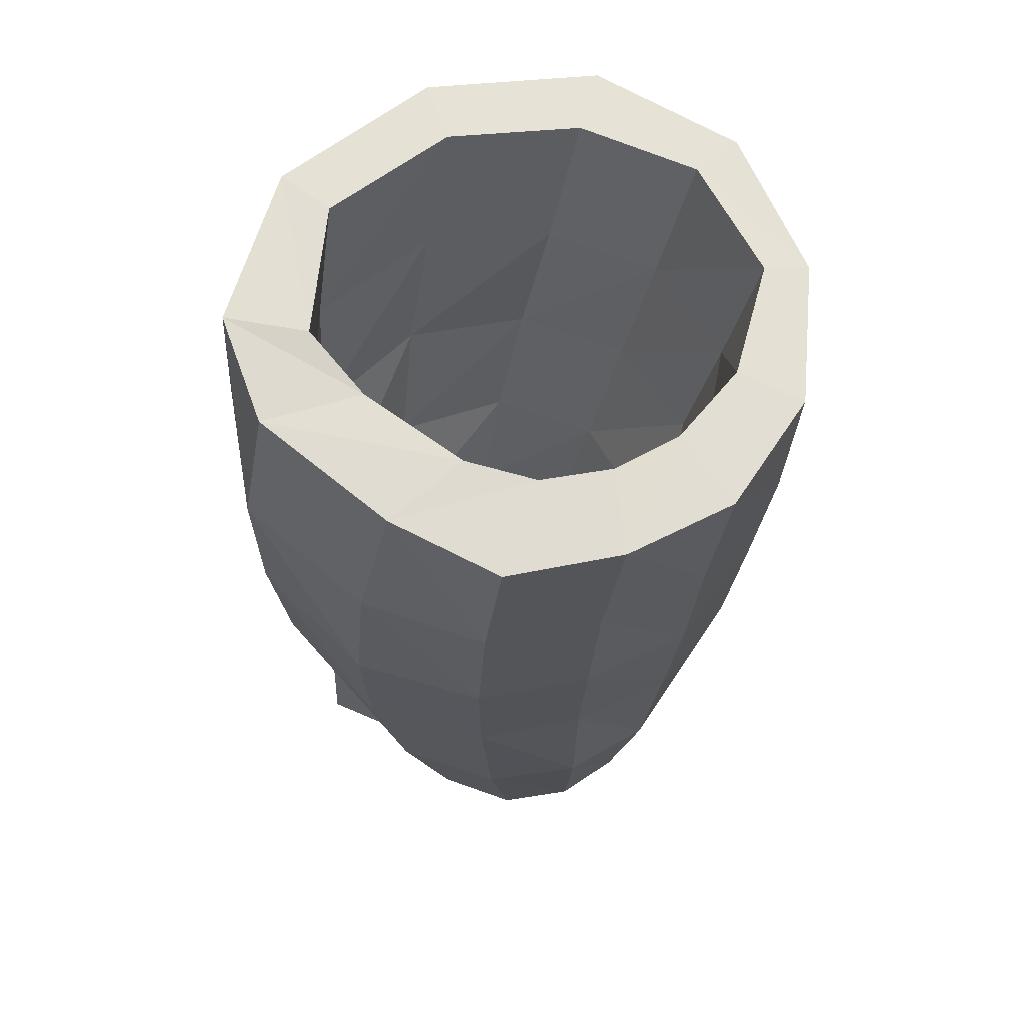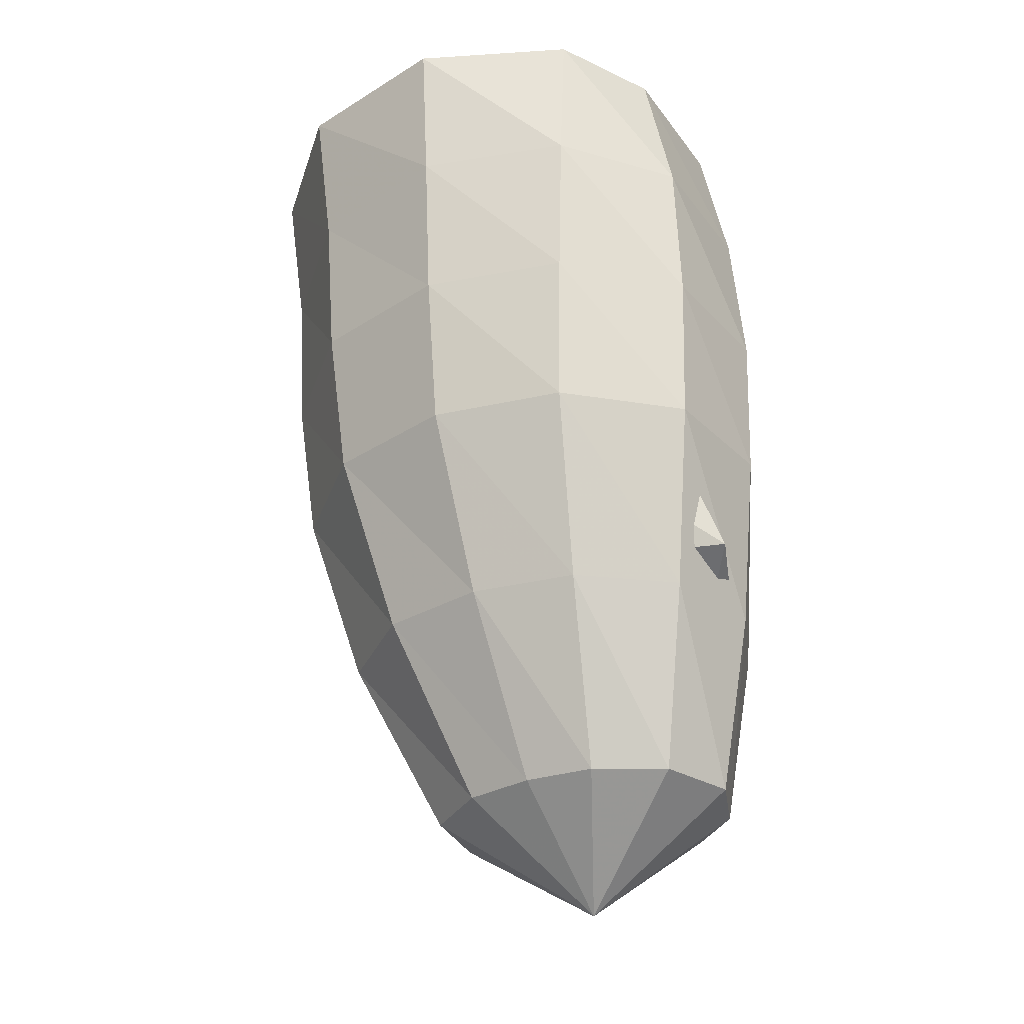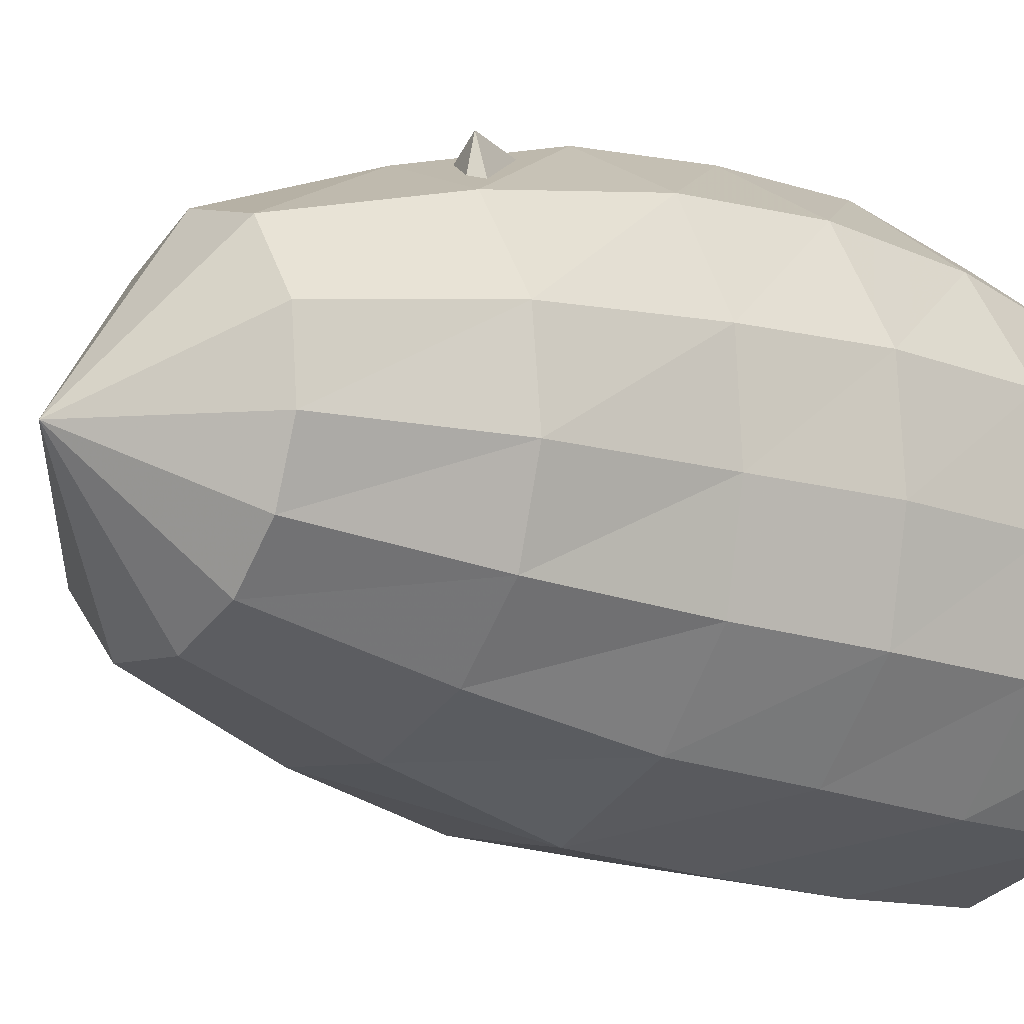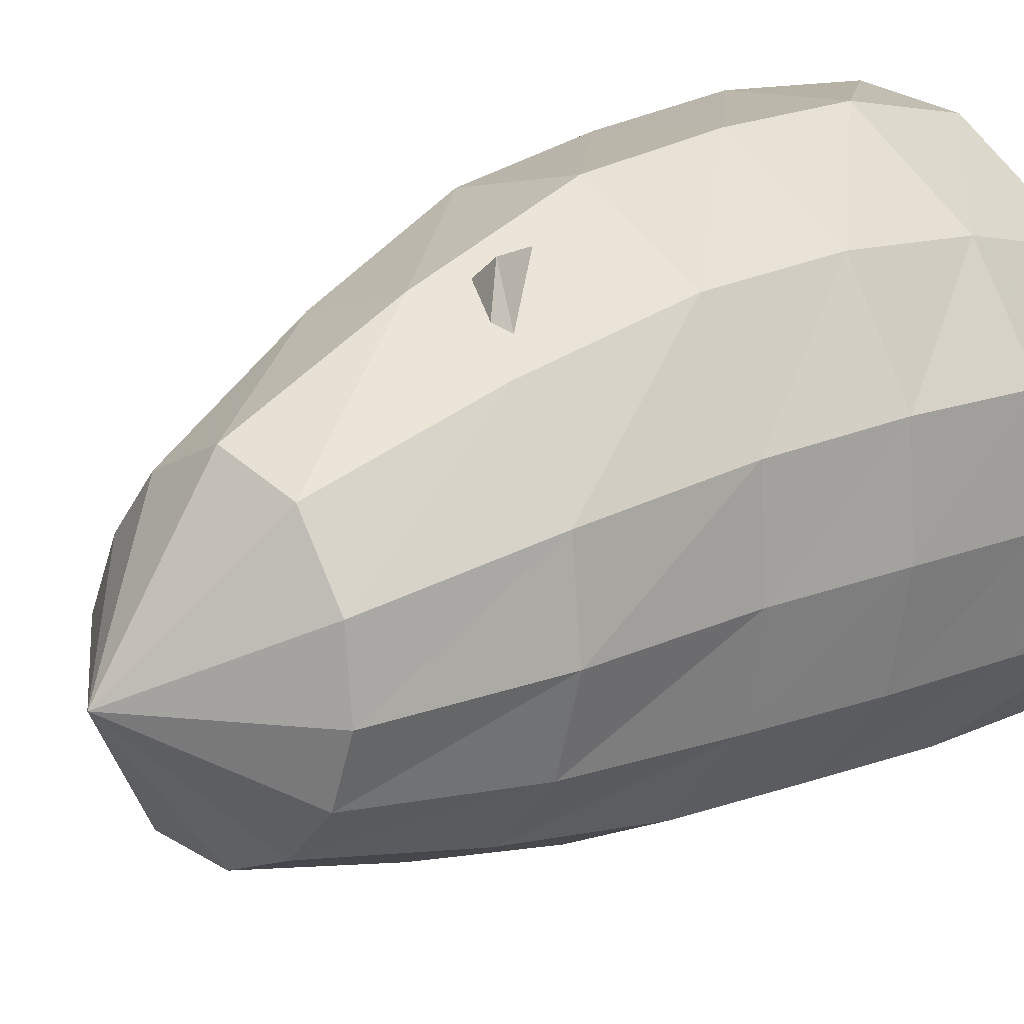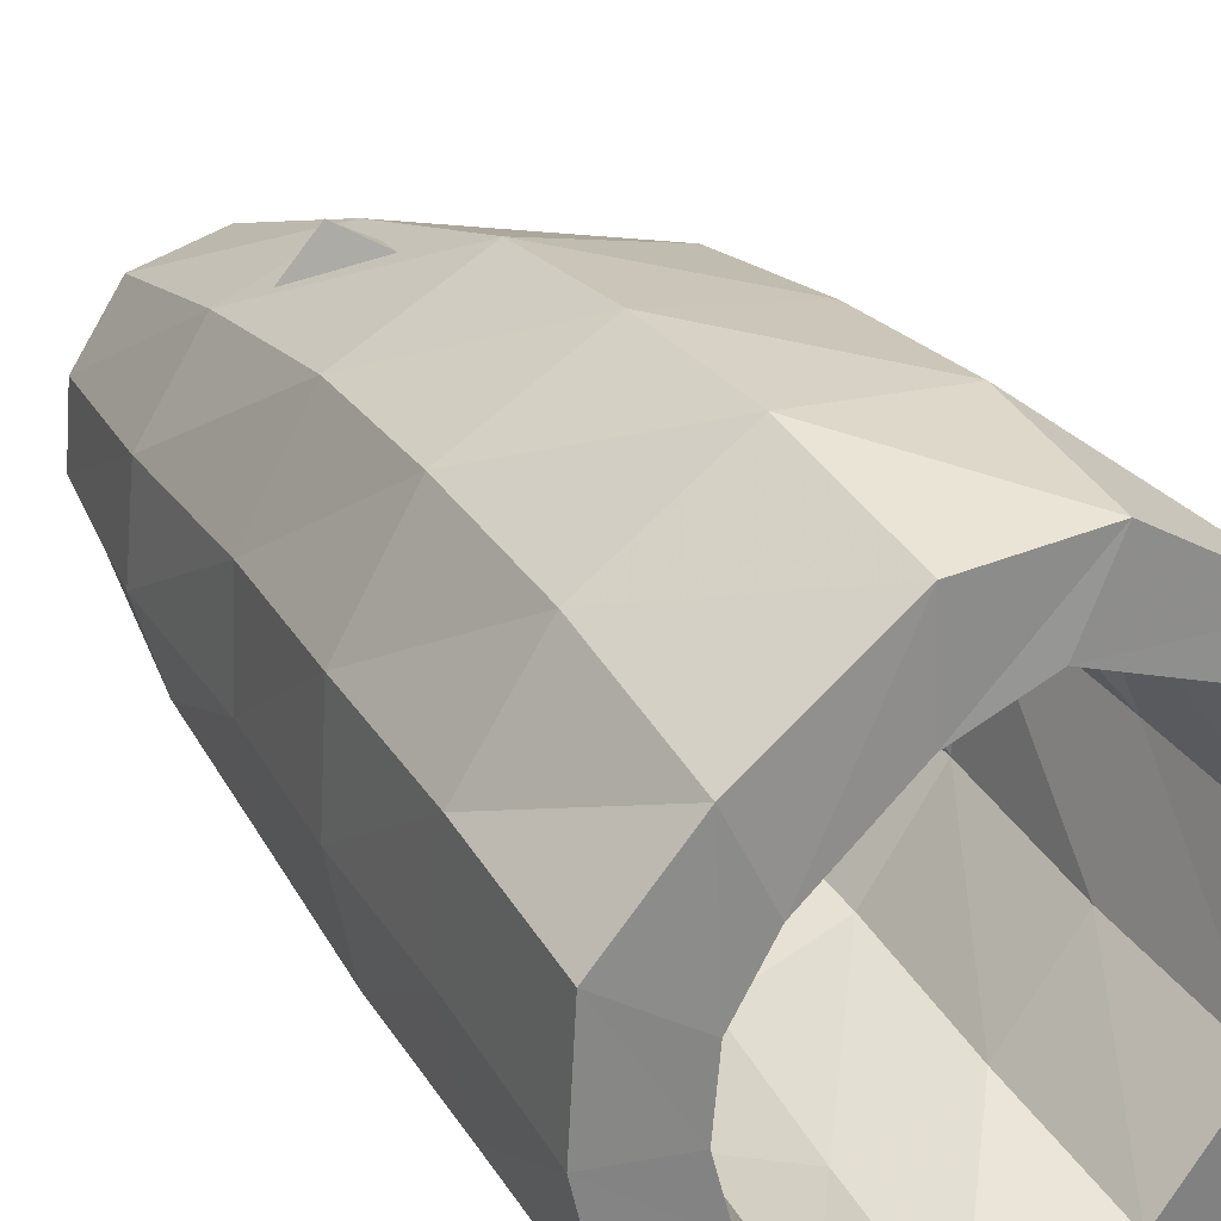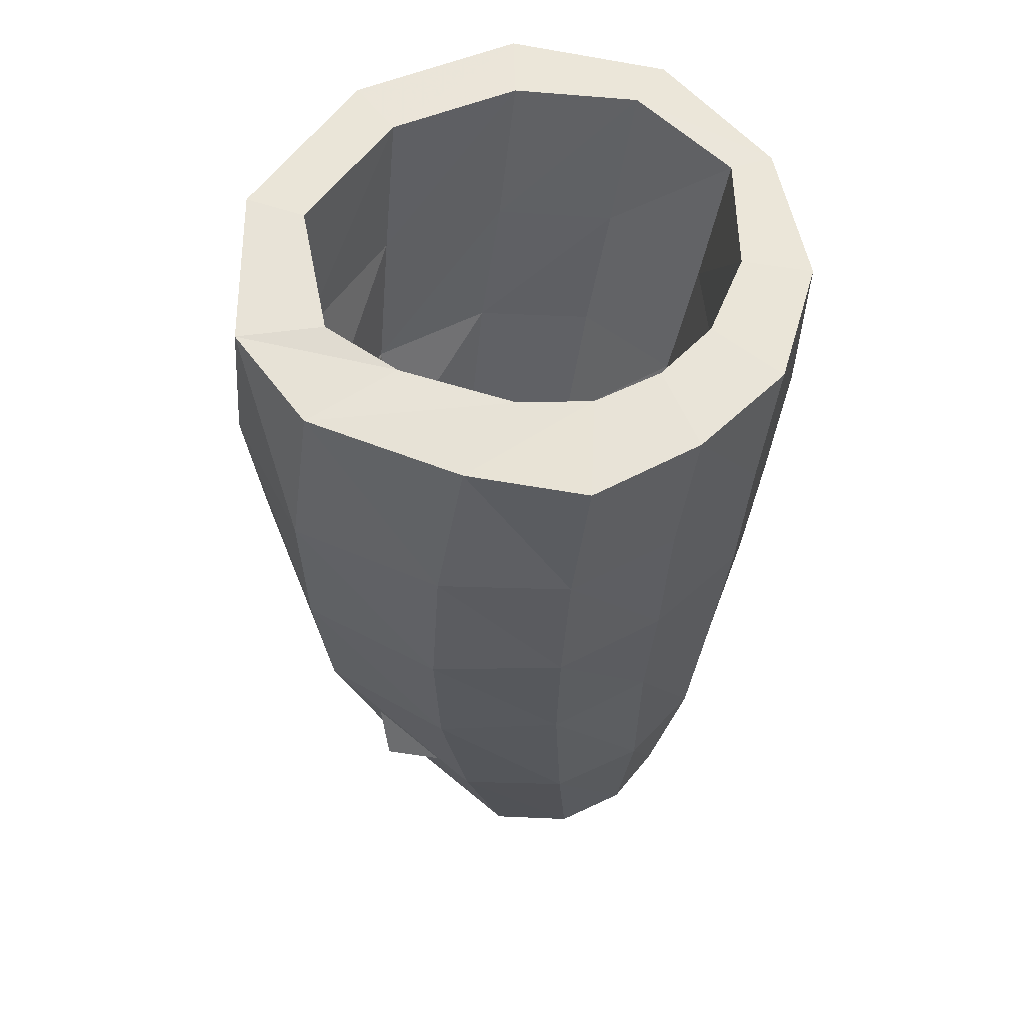
<metadata>
{"format":"obj","ext":"obj","renderer":"f3d","projection":"perspective","resolution":1024,"background":"white","views":[{"elev":66.0,"azim":75.7,"up":"+Y"},{"elev":-30.8,"azim":-25.8,"up":"+Y"},{"elev":-10.3,"azim":51.7,"up":"+Z"},{"elev":18.2,"azim":46.8,"up":"+Z"},{"elev":28.9,"azim":152.6,"up":"+Z"},{"elev":59.1,"azim":58.5,"up":"+Y"}]}
</metadata>
<code>
v -0.7506 -0.9415 1.322
v -1.406 -0.8885 1.634
v -2.526 -0.8885 1.222
v -2.984 -0.8885 0.08171
v -2.79 -0.8885 -1.055
v -2.131 -0.8885 -1.914
v -1.054 -0.8885 -2.183
v -0.171 -0.8885 -1.677
v 0.2719 -0.8885 -1.065
v 0.4246 -0.8885 -0.4693
v 0.3718 -0.8885 0.1421
v 0.05778 -0.8885 0.6805
v -0.3759 -2.205 1.407
v -1.186 -2.117 1.833
v -2.289 -2.117 1.462
v -2.754 -2.117 0.356
v -2.55 -2.117 -0.7388
v -1.946 -2.117 -1.573
v -0.9829 -2.117 -1.905
v -0.1454 -2.117 -1.51
v 0.4251 -2.117 -1.023
v 0.5776 -2.117 -0.367
v 0.5639 -2.117 0.2834
v 0.293 -2.117 0.9134
v -0.217 -3.433 1.576
v -0.9777 -3.345 1.993
v -1.971 -3.345 1.607
v -2.51 -3.345 0.6272
v -2.421 -3.345 -0.4518
v -1.849 -3.345 -1.293
v -0.951 -3.345 -1.639
v -0.1731 -3.345 -1.281
v 0.4033 -3.345 -0.905
v 0.6078 -3.345 -0.2898
v 0.7122 -3.345 0.3798
v 0.4919 -3.345 1.103
v 0.02231 -4.661 1.545
v -0.6397 -4.467 1.981
v -1.515 -4.467 1.639
v -2.108 -4.467 0.8507
v -2.161 -4.467 -0.1544
v -1.619 -4.467 -0.9459
v -0.8057 -4.467 -1.189
v -0.1688 -4.467 -0.8505
v 0.3432 -4.467 -0.6309
v 0.5857 -4.467 -0.1433
v 0.7485 -4.467 0.4484
v 0.6008 -4.467 1.145
v 0.2396 -5.527 1.545
v -0.409 -5.334 2.028
v -1.179 -5.334 1.623
v -1.638 -5.334 0.9063
v -1.798 -5.334 0.09091
v -1.494 -5.334 -0.6802
v -0.8014 -5.334 -0.9846
v -0.1782 -5.334 -0.6814
v 0.2828 -5.334 -0.4869
v 0.5227 -5.334 -0.06569
v 0.6779 -5.334 0.4666
v 0.6389 -5.334 1.13
v 0.4199 -6.394 1.438
v -0.04249 -6.201 2.117
v -0.669 -6.201 1.622
v -0.934 -6.201 1.044
v -1.165 -6.201 0.5266
v -1.229 -6.201 -0.1499
v -0.7901 -6.201 -0.6118
v -0.1356 -6.201 -0.2313
v 0.1896 -6.201 -0.09317
v 0.5014 -6.201 0.08821
v 0.674 -6.201 0.5261
v 0.6872 -6.201 1.107
v 0.4364 -6.838 0.7082
v -0.7385 -0.9818 2.202
v -1.731 -0.9251 2.304
v -2.958 -0.9153 1.55
v -3.546 -0.9141 0.1272
v -3.3 -0.9135 -1.348
v -2.324 -0.9091 -2.329
v -0.9741 -0.9068 -2.554
v 0.2136 -0.9165 -2.143
v 0.9441 -0.9236 -1.329
v 1.151 -0.9274 -0.3779
v 1.091 -0.9342 0.6229
v 0.3999 -0.939 1.39
v -0.6281 -2.326 2.481
v -1.827 -2.299 2.39
v -2.88 -2.286 1.517
v -3.38 -2.282 0.1527
v -3.138 -2.28 -1.269
v -2.195 -2.279 -2.276
v -0.8691 -2.28 -2.535
v 0.2996 -2.285 -2.061
v 0.9796 -2.291 -1.186
v 1.157 -2.297 -0.2218
v 1.098 -2.303 0.7806
v 0.4798 -2.313 1.717
v -0.5768 -3.668 2.482
v -1.805 -3.656 2.28
v -2.775 -3.646 1.406
v -3.268 -3.641 0.1173
v -3.054 -3.639 -1.283
v -2.073 -3.638 -2.25
v -0.7696 -3.64 -2.44
v 0.3227 -3.645 -1.929
v 0.991 -3.65 -1.102
v 1.177 -3.655 -0.1462
v 1.112 -3.66 0.8578
v 0.53 -3.665 1.841
v -0.5519 -5.007 2.364
v -1.729 -5.001 2.092
v -2.601 -4.994 1.242
v -3.054 -4.99 0.05837
v -2.865 -4.988 -1.252
v -1.921 -4.988 -2.158
v -0.6864 -4.99 -2.311
v 0.3223 -4.994 -1.803
v 0.9341 -4.998 -1.019
v 1.106 -5.002 -0.1162
v 1.05 -5.005 0.8388
v 0.5136 -5.007 1.795
v -0.4184 -6.593 1.9
v -1.361 -6.591 1.605
v -2.039 -6.588 0.9157
v -2.453 -6.585 -0.01397
v -2.353 -6.583 -1.114
v -1.509 -6.584 -1.824
v -0.4887 -6.586 -1.876
v 0.3307 -6.588 -1.499
v 0.8864 -6.59 -0.886
v 1.109 -6.592 -0.1059
v 1.02 -6.594 0.7433
v 0.5059 -6.594 1.533
v -0.2662 -8.171 1.306
v -0.8939 -8.171 1.002
v -1.301 -8.17 0.5159
v -1.576 -8.168 -0.07663
v -1.568 -8.167 -0.8195
v -1.014 -8.167 -1.337
v -0.294 -8.168 -1.368
v 0.2872 -8.169 -1.109
v 0.6933 -8.17 -0.6762
v 0.8953 -8.171 -0.1111
v 0.8349 -8.171 0.5326
v 0.4364 -8.171 1.121
v -0.3158 -9.113 -0.08969
f 73 61 62
f 73 62 63
f 73 63 64
f 73 64 65
f 73 65 66
f 73 66 67
f 73 67 68
f 73 68 69
f 73 69 70
f 73 70 71
f 73 71 72
f 73 72 61
f 61 49 50
f 61 50 62
f 62 50 51
f 62 51 63
f 63 51 52
f 63 52 64
f 64 52 53
f 64 53 65
f 65 53 54
f 65 54 66
f 66 54 55
f 66 55 67
f 67 55 56
f 67 56 68
f 68 56 57
f 68 57 69
f 69 57 58
f 69 58 70
f 70 58 59
f 70 59 71
f 71 59 60
f 71 60 72
f 72 60 49
f 72 49 61
f 49 37 38
f 49 38 50
f 50 38 39
f 50 39 51
f 51 39 40
f 51 40 52
f 52 40 41
f 52 41 53
f 53 41 42
f 53 42 54
f 54 42 43
f 54 43 55
f 55 43 44
f 55 44 56
f 56 44 45
f 56 45 57
f 57 45 46
f 57 46 58
f 58 46 47
f 58 47 59
f 59 47 48
f 59 48 60
f 60 48 37
f 60 37 49
f 37 25 26
f 37 26 38
f 38 26 27
f 38 27 39
f 39 27 28
f 39 28 40
f 40 28 29
f 40 29 41
f 41 29 30
f 41 30 42
f 42 30 31
f 42 31 43
f 43 31 32
f 43 32 44
f 44 32 33
f 44 33 45
f 45 33 34
f 45 34 46
f 46 34 35
f 46 35 47
f 47 35 36
f 47 36 48
f 48 36 25
f 48 25 37
f 25 13 14
f 25 14 26
f 26 14 15
f 26 15 27
f 27 15 16
f 27 16 28
f 28 16 17
f 28 17 29
f 29 17 18
f 29 18 30
f 30 18 19
f 30 19 31
f 31 19 20
f 31 20 32
f 32 20 21
f 32 21 33
f 33 21 22
f 33 22 34
f 34 22 23
f 34 23 35
f 35 23 24
f 35 24 36
f 36 24 13
f 36 13 25
f 13 1 2
f 13 2 14
f 14 2 3
f 14 3 15
f 15 3 4
f 15 4 16
f 16 4 5
f 16 5 17
f 17 5 6
f 17 6 18
f 18 6 7
f 18 7 19
f 19 7 8
f 19 8 20
f 20 8 9
f 20 9 21
f 21 9 10
f 21 10 22
f 22 10 11
f 22 11 23
f 23 11 12
f 23 12 24
f 24 12 1
f 24 1 13
f 146 134 135
f 146 135 136
f 146 136 137
f 146 137 138
f 146 138 139
f 146 139 140
f 146 140 141
f 146 141 142
f 146 142 143
f 146 143 144
f 146 144 145
f 146 145 134
f 134 122 123
f 134 123 135
f 135 123 124
f 135 124 136
f 136 124 125
f 136 125 137
f 137 125 126
f 137 126 138
f 138 126 127
f 138 127 139
f 139 127 128
f 139 128 140
f 140 128 129
f 140 129 141
f 141 129 130
f 141 130 142
f 142 130 131
f 142 131 143
f 143 131 132
f 143 132 144
f 144 132 133
f 144 133 145
f 145 133 122
f 145 122 134
f 122 110 111
f 122 111 123
f 123 111 112
f 123 112 124
f 124 112 113
f 124 113 125
f 125 113 114
f 125 114 126
f 126 114 115
f 126 115 127
f 127 115 116
f 127 116 128
f 128 116 117
f 128 117 129
f 129 117 118
f 129 118 130
f 130 118 119
f 130 119 131
f 131 119 120
f 131 120 132
f 132 120 121
f 132 121 133
f 133 121 110
f 133 110 122
f 110 98 99
f 110 99 111
f 111 99 100
f 111 100 112
f 112 100 101
f 112 101 113
f 113 101 102
f 113 102 114
f 114 102 103
f 114 103 115
f 115 103 104
f 115 104 116
f 116 104 105
f 116 105 117
f 117 105 106
f 117 106 118
f 118 106 107
f 118 107 119
f 119 107 108
f 119 108 120
f 120 108 109
f 120 109 121
f 121 109 98
f 121 98 110
f 98 86 87
f 98 87 99
f 99 87 88
f 99 88 100
f 100 88 89
f 100 89 101
f 101 89 90
f 101 90 102
f 102 90 91
f 102 91 103
f 103 91 92
f 103 92 104
f 104 92 93
f 104 93 105
f 105 93 94
f 105 94 106
f 106 94 95
f 106 95 107
f 107 95 96
f 107 96 108
f 108 96 97
f 108 97 109
f 109 97 86
f 109 86 98
f 86 74 75
f 86 75 87
f 87 75 76
f 87 76 88
f 88 76 77
f 88 77 89
f 89 77 78
f 89 78 90
f 90 78 79
f 90 79 91
f 91 79 80
f 91 80 92
f 92 80 81
f 92 81 93
f 93 81 82
f 93 82 94
f 94 82 83
f 94 83 95
f 95 83 84
f 95 84 96
f 96 84 85
f 96 85 97
f 97 85 74
f 97 74 86
f 1 75 74
f 1 2 75
f 2 76 75
f 2 3 76
f 3 77 76
f 3 4 77
f 4 78 77
f 4 5 78
f 5 79 78
f 5 6 79
f 6 80 79
f 6 7 80
f 7 81 80
f 7 8 81
f 8 82 81
f 8 9 82
f 9 83 82
f 9 10 83
f 10 84 83
f 10 11 84
f 11 85 84
f 11 12 85
f 12 74 85
f 12 1 74

</code>
